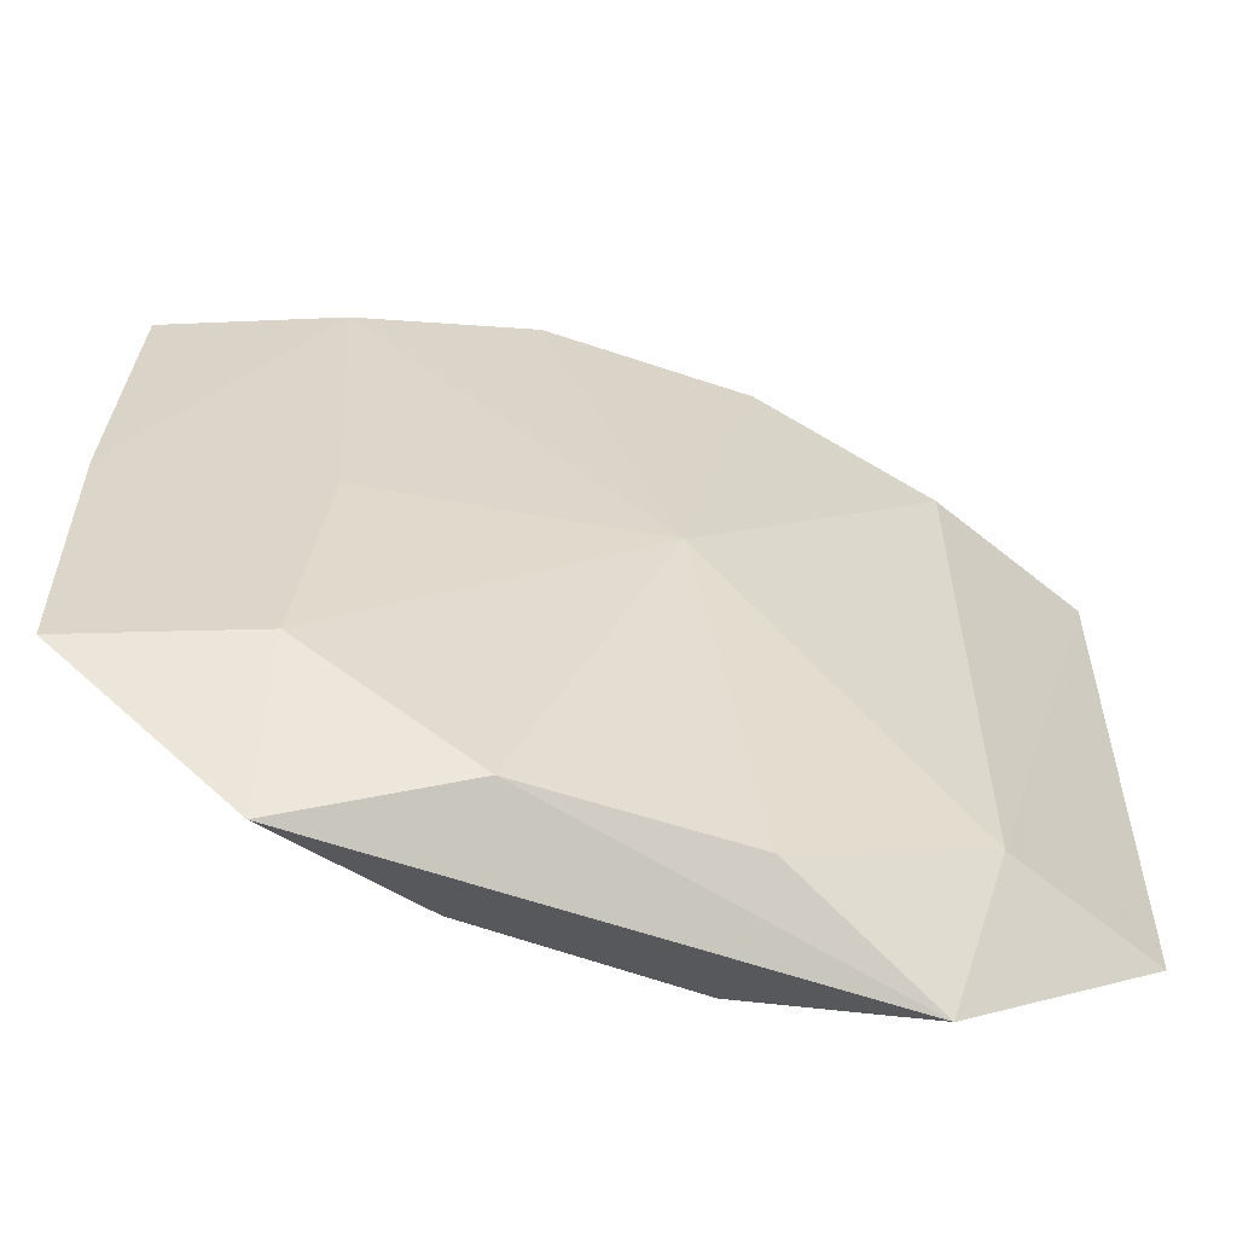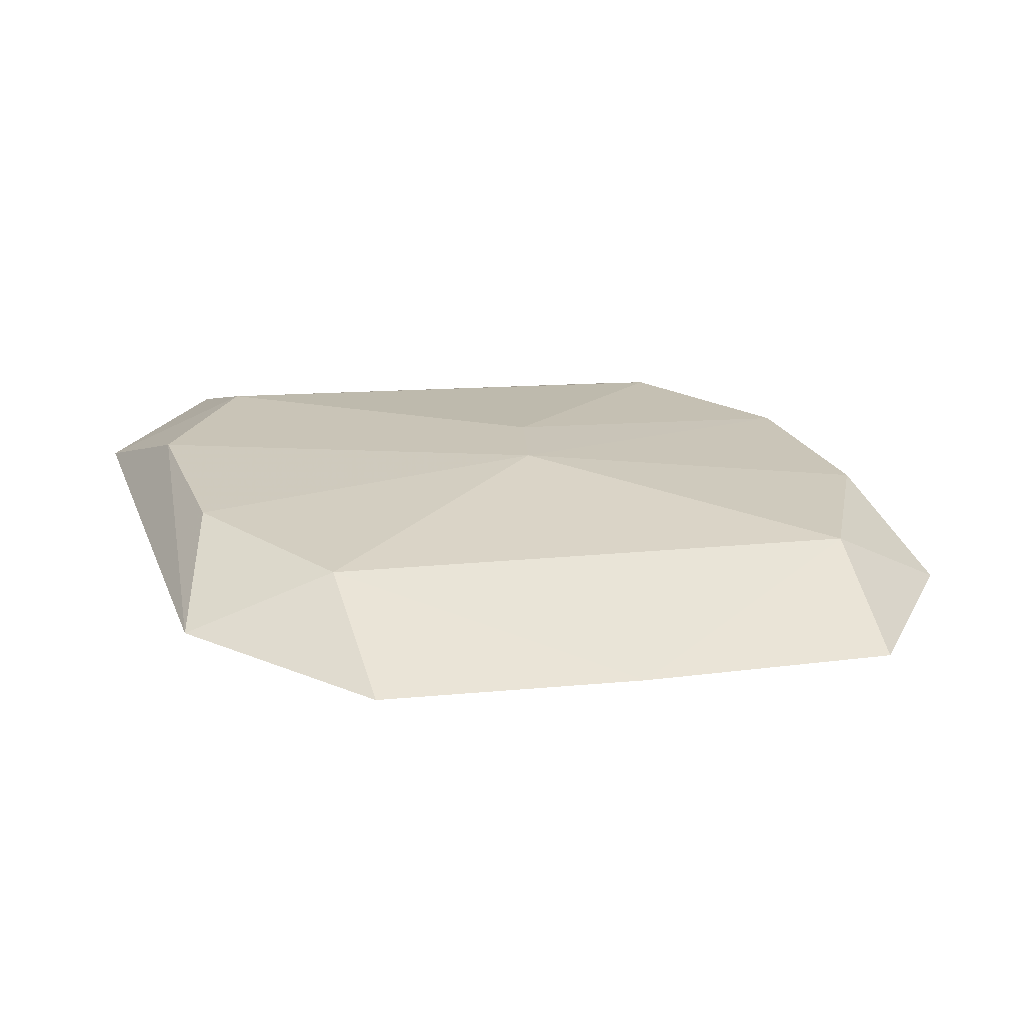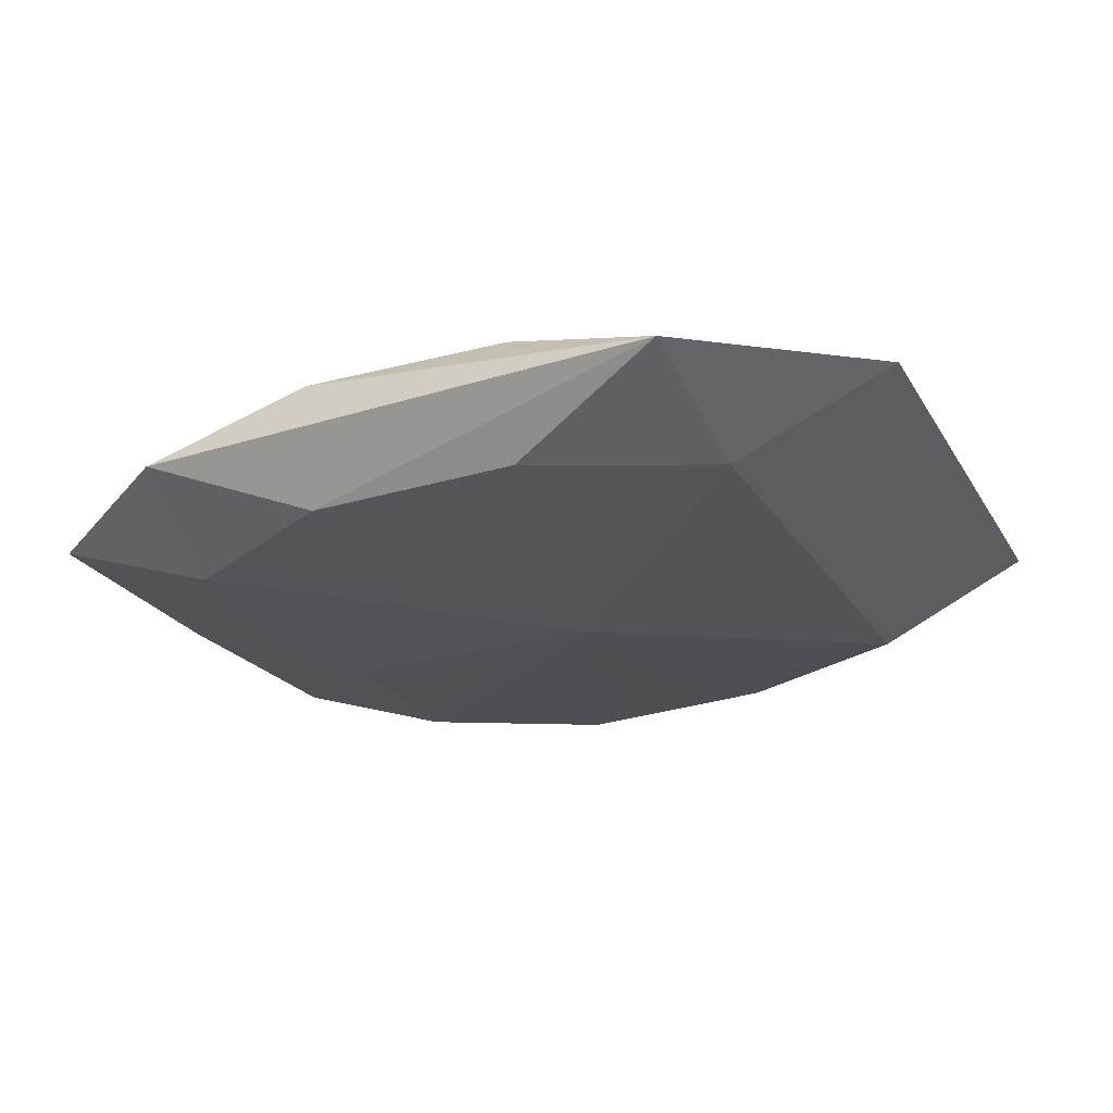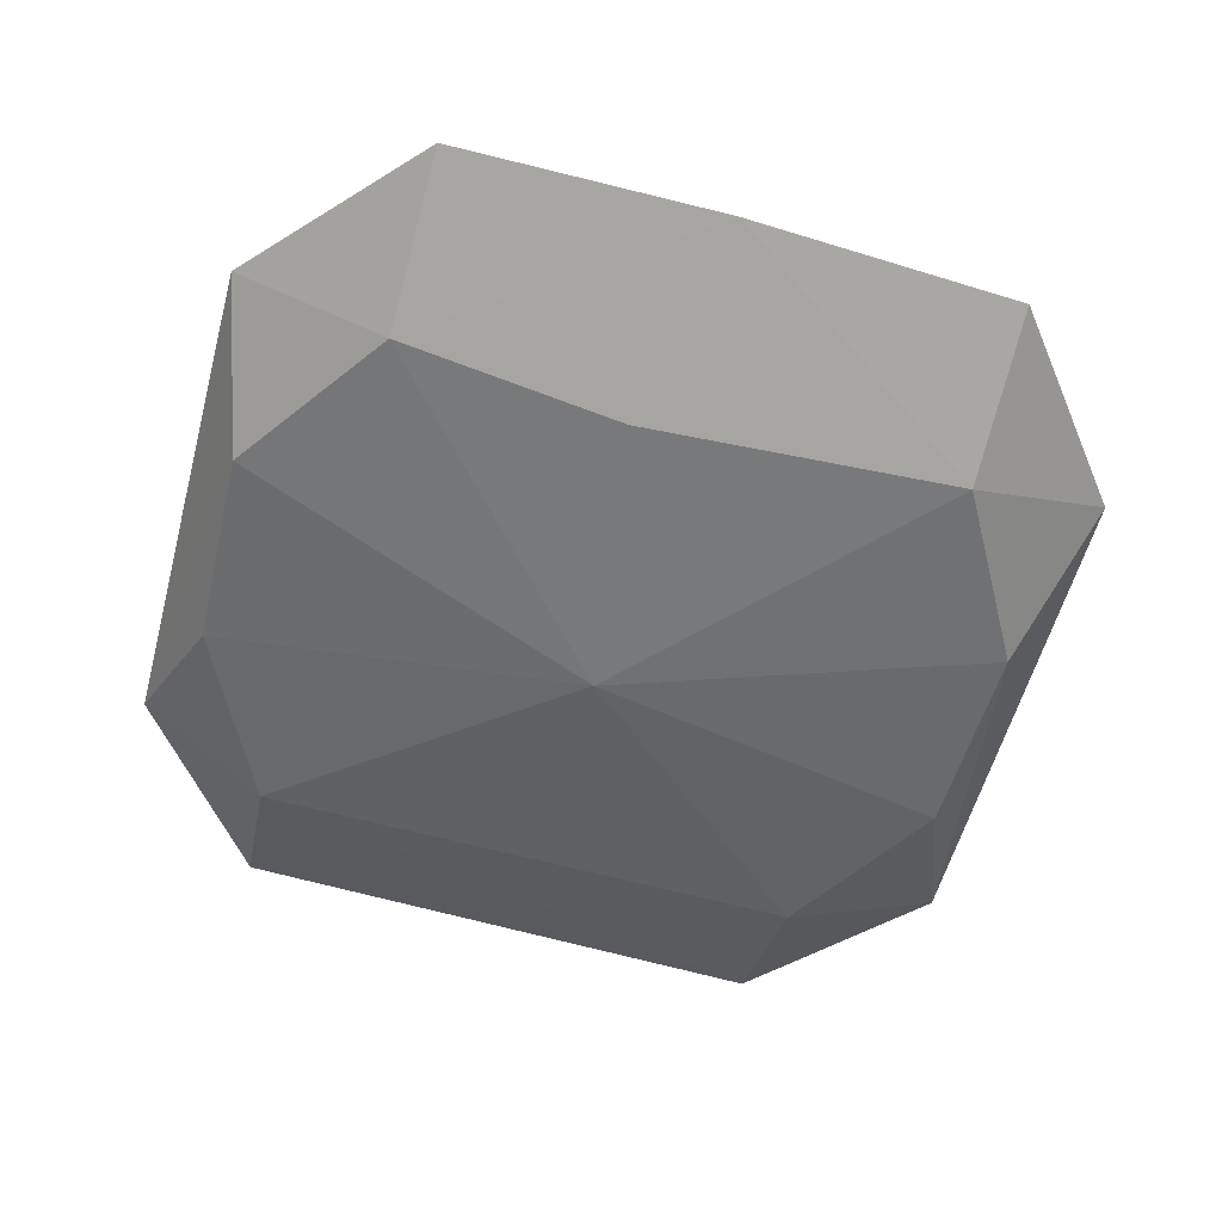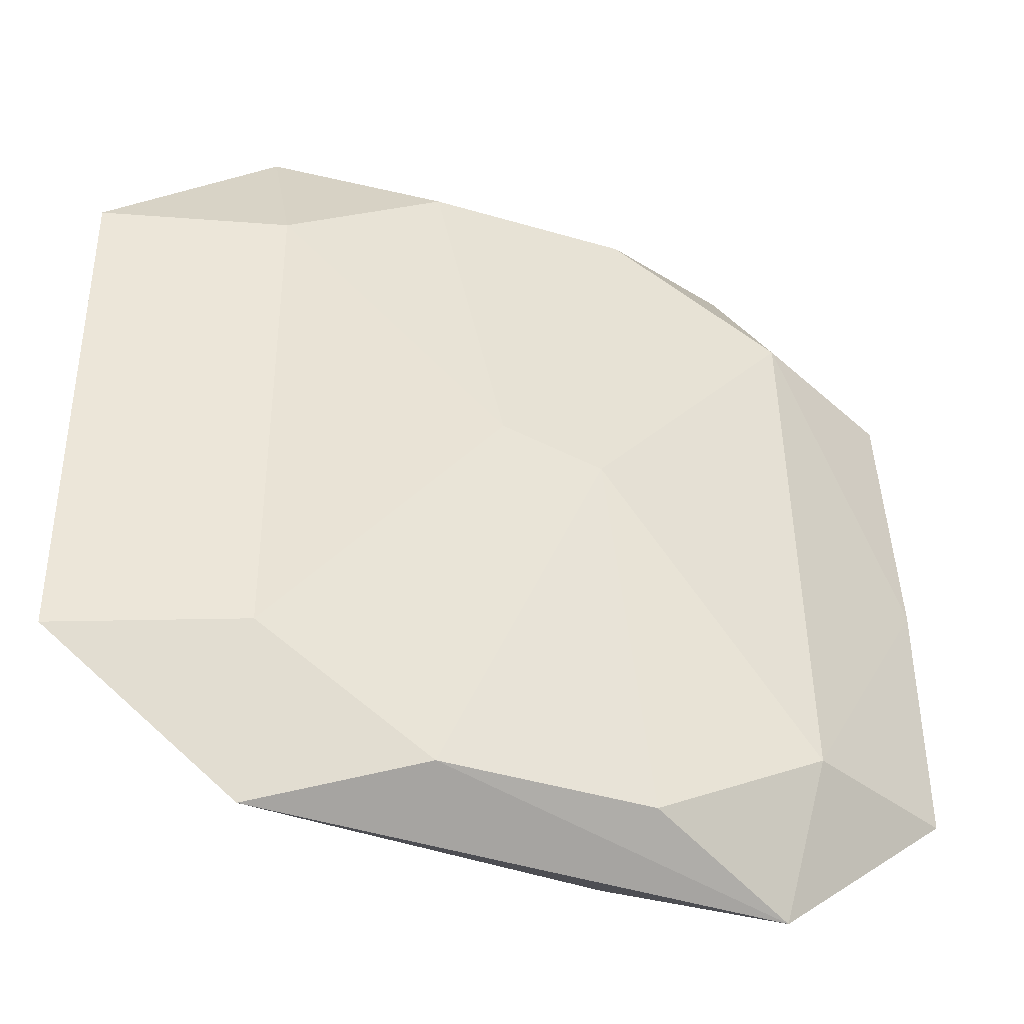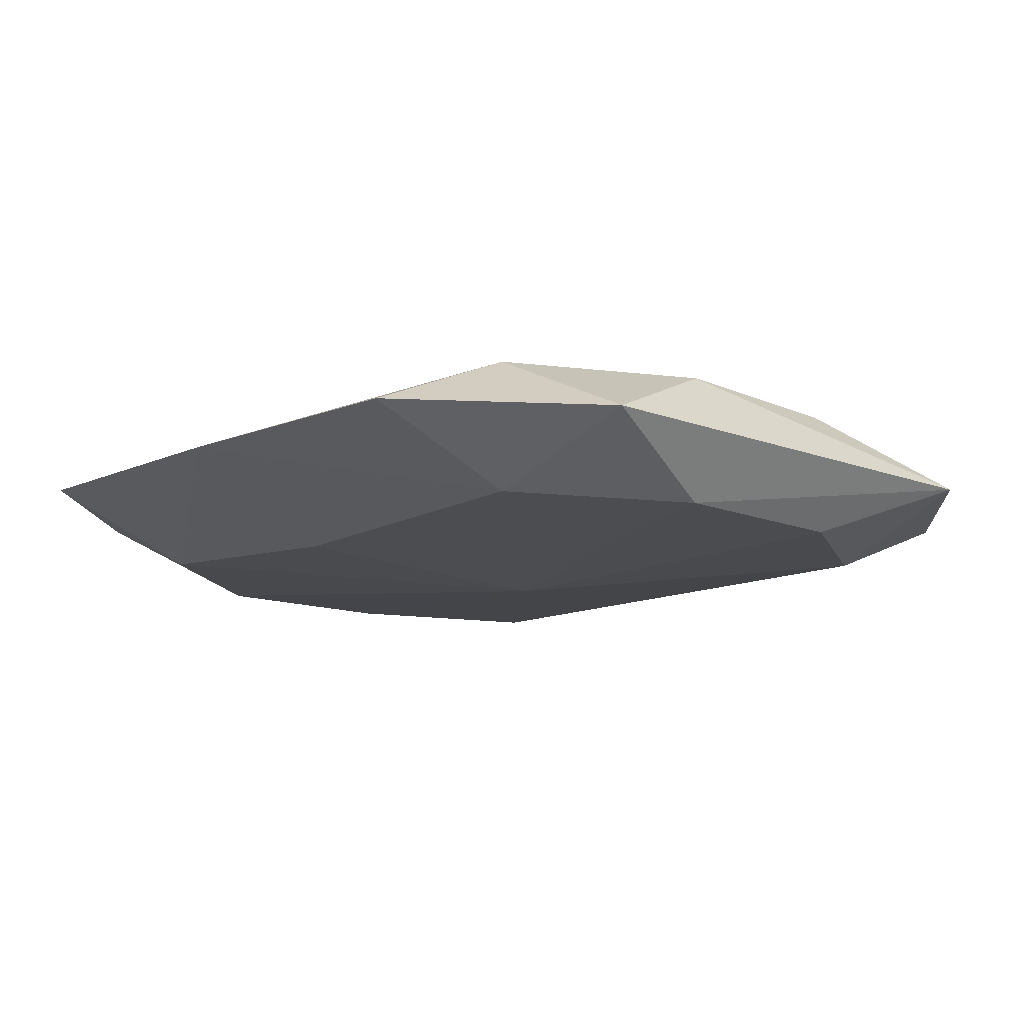
<metadata>
{"format":"obj","ext":"obj","renderer":"f3d","projection":"perspective","resolution":1024,"background":"white","views":[{"elev":-62.8,"azim":163.9,"up":"+Y"},{"elev":20.0,"azim":72.4,"up":"+Z"},{"elev":-23.9,"azim":-157.8,"up":"+Z"},{"elev":-55.8,"azim":74.9,"up":"+Z"},{"elev":-40.8,"azim":-19.4,"up":"+Y"},{"elev":-16.2,"azim":135.8,"up":"+Z"}]}
</metadata>
<code>
v 0.008463 0.03053 0.003247
v -0.008061 0.02987 0.003945
v 0.02036 0.03326 -0.002622
v 0.02 -0.003644 -0.006375
v 0.03555 0.0001224 -0.001673
v 0.02174 0.02165 -0.00717
v 0.008669 -0.02971 0.006226
v 0.03489 0.02174 -0.002724
v 0.0001389 -0.03353 0.001665
v -0.008583 0.02954 -0.006184
v 0.02265 -0.0217 0.005147
v -0.03556 0.02191 0.0005578
v 0.007855 0.02953 -0.006946
v 0.03497 -0.02143 -0.0005674
v 0.004857 0.0004319 0.007078
v 0.02288 0.02282 0.003001
v 0.008268 -0.03051 -0.004065
v -0.03555 -0.02203 0.002756
v -0.003219 0.002523 0.007078
v -0.02137 0.03436 -0.0007279
v -0.0206 -0.03353 0.002633
v -0.008349 -0.03 -0.003222
v -0.02298 -0.0228 -0.003034
v -0.02247 0.02164 -0.005124
v -0.02144 -0.02123 0.007052
v 0.02091 -0.0335 0.0006935
v 0.02157 -0.0216 -0.004918
v -0.02112 0.02127 0.004796
v -0.002386 -0.0003058 -0.00712
v -0.008026 -0.03006 0.007078
f 12 28 20
f 20 24 12
f 25 12 18
f 28 12 25
f 23 24 29
f 29 22 23
f 18 12 23
f 23 12 24
f 21 25 18
f 30 25 21
f 18 23 21
f 21 23 22
f 15 30 7
f 7 30 26
f 26 27 14
f 17 27 26
f 17 21 22
f 17 22 29
f 29 27 17
f 20 28 2
f 2 1 20
f 15 1 2
f 16 1 15
f 4 27 29
f 10 24 20
f 20 13 10
f 29 24 10
f 10 13 29
f 20 1 3
f 3 13 20
f 3 16 8
f 1 16 3
f 6 3 8
f 13 3 6
f 29 13 6
f 6 4 29
f 19 30 15
f 19 25 30
f 28 25 19
f 15 2 19
f 19 2 28
f 26 30 9
f 30 21 9
f 9 17 26
f 21 17 9
f 15 7 11
f 11 7 26
f 26 14 11
f 11 16 15
f 8 16 5
f 5 6 8
f 5 11 14
f 16 11 5
f 5 14 27
f 27 4 5
f 4 6 5

</code>
